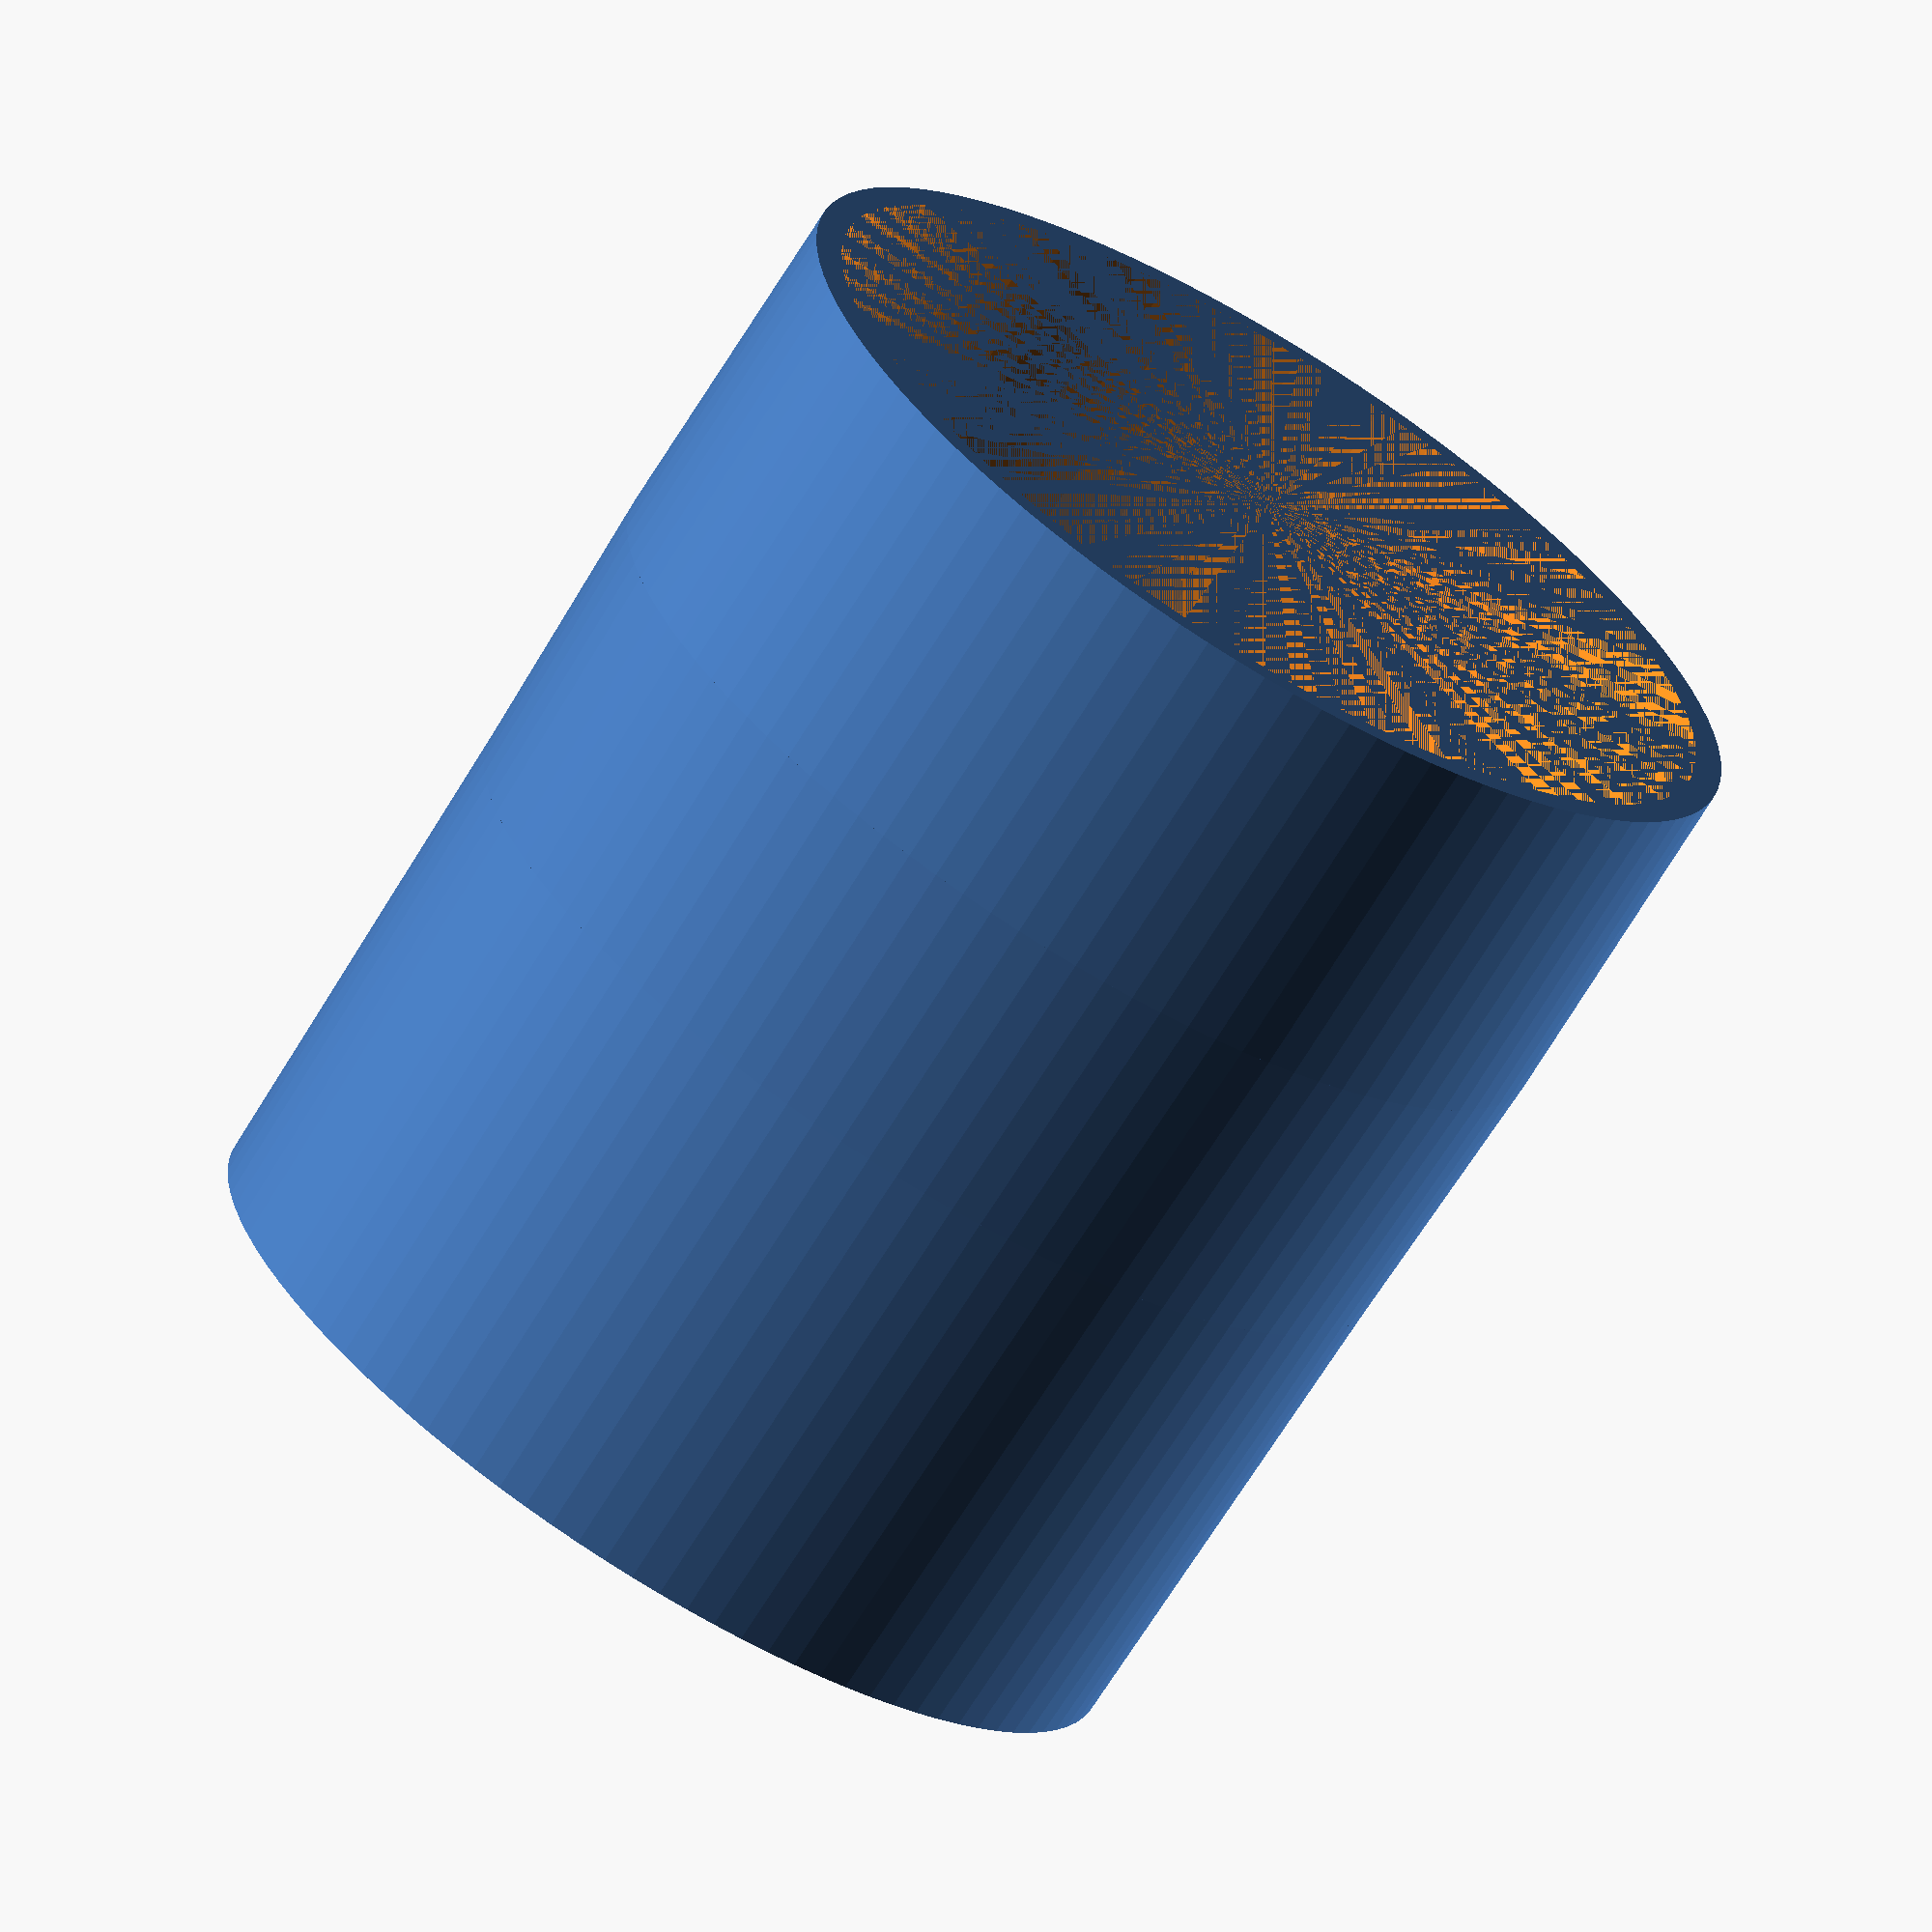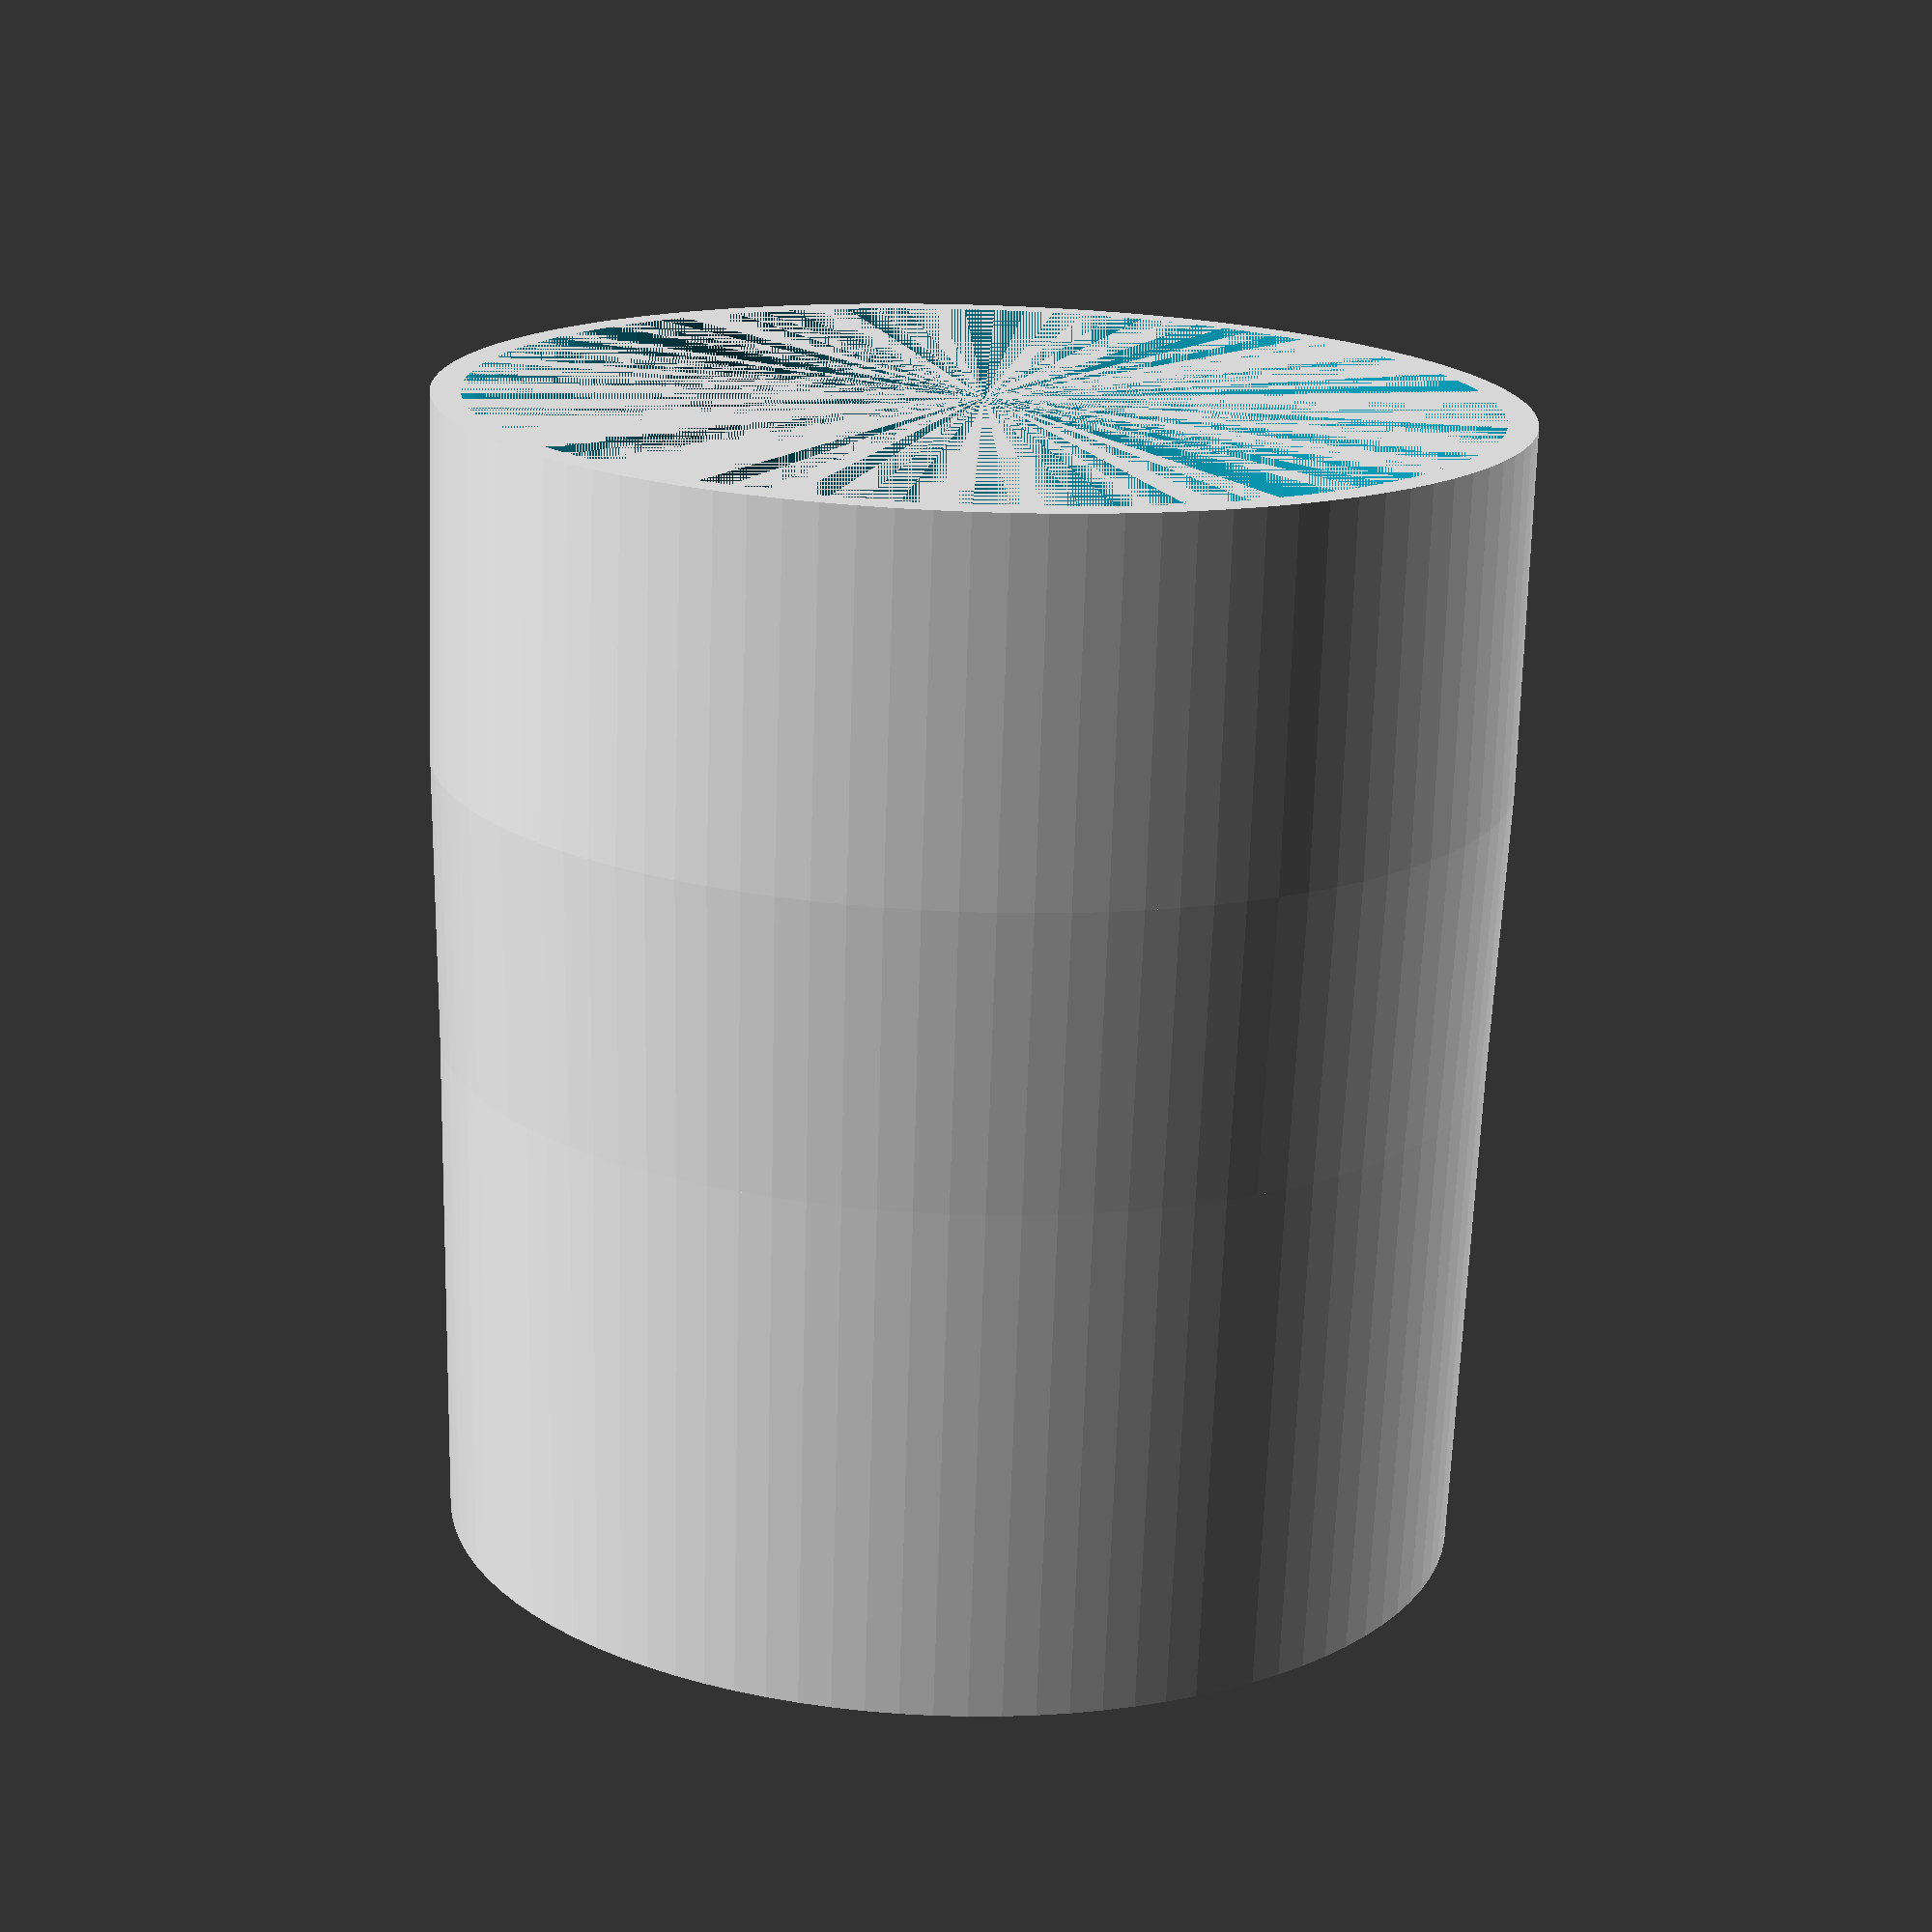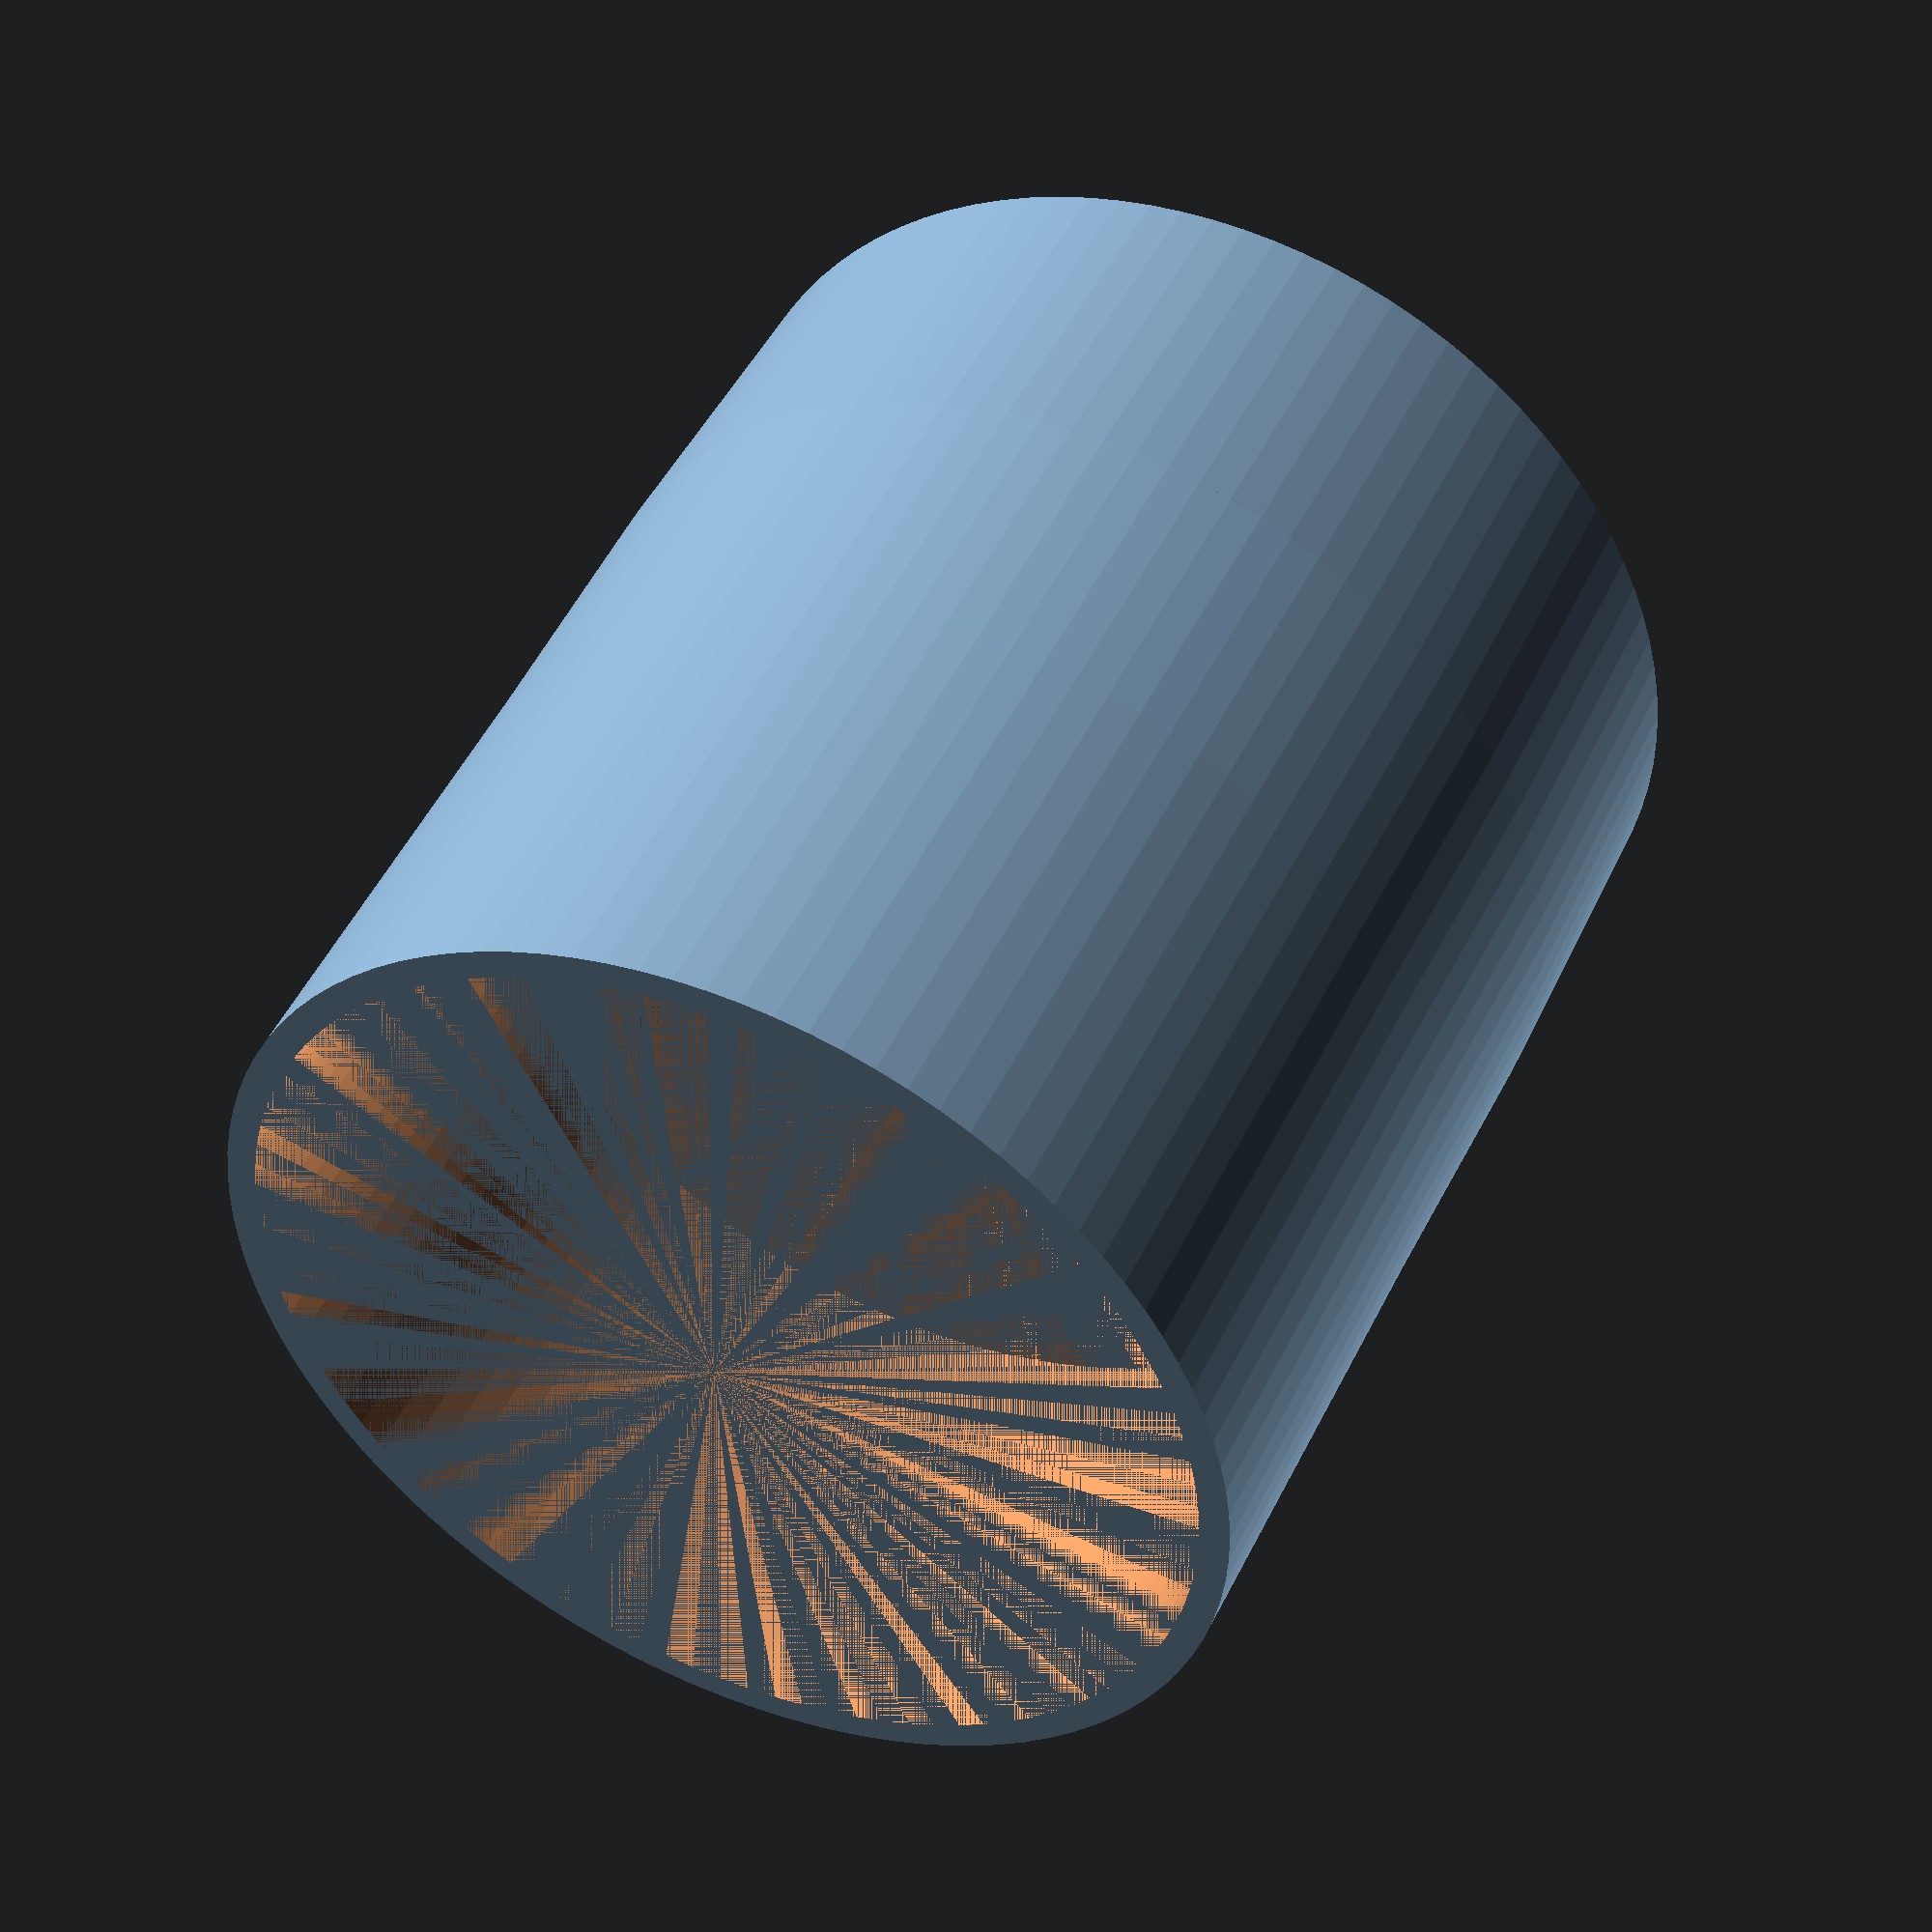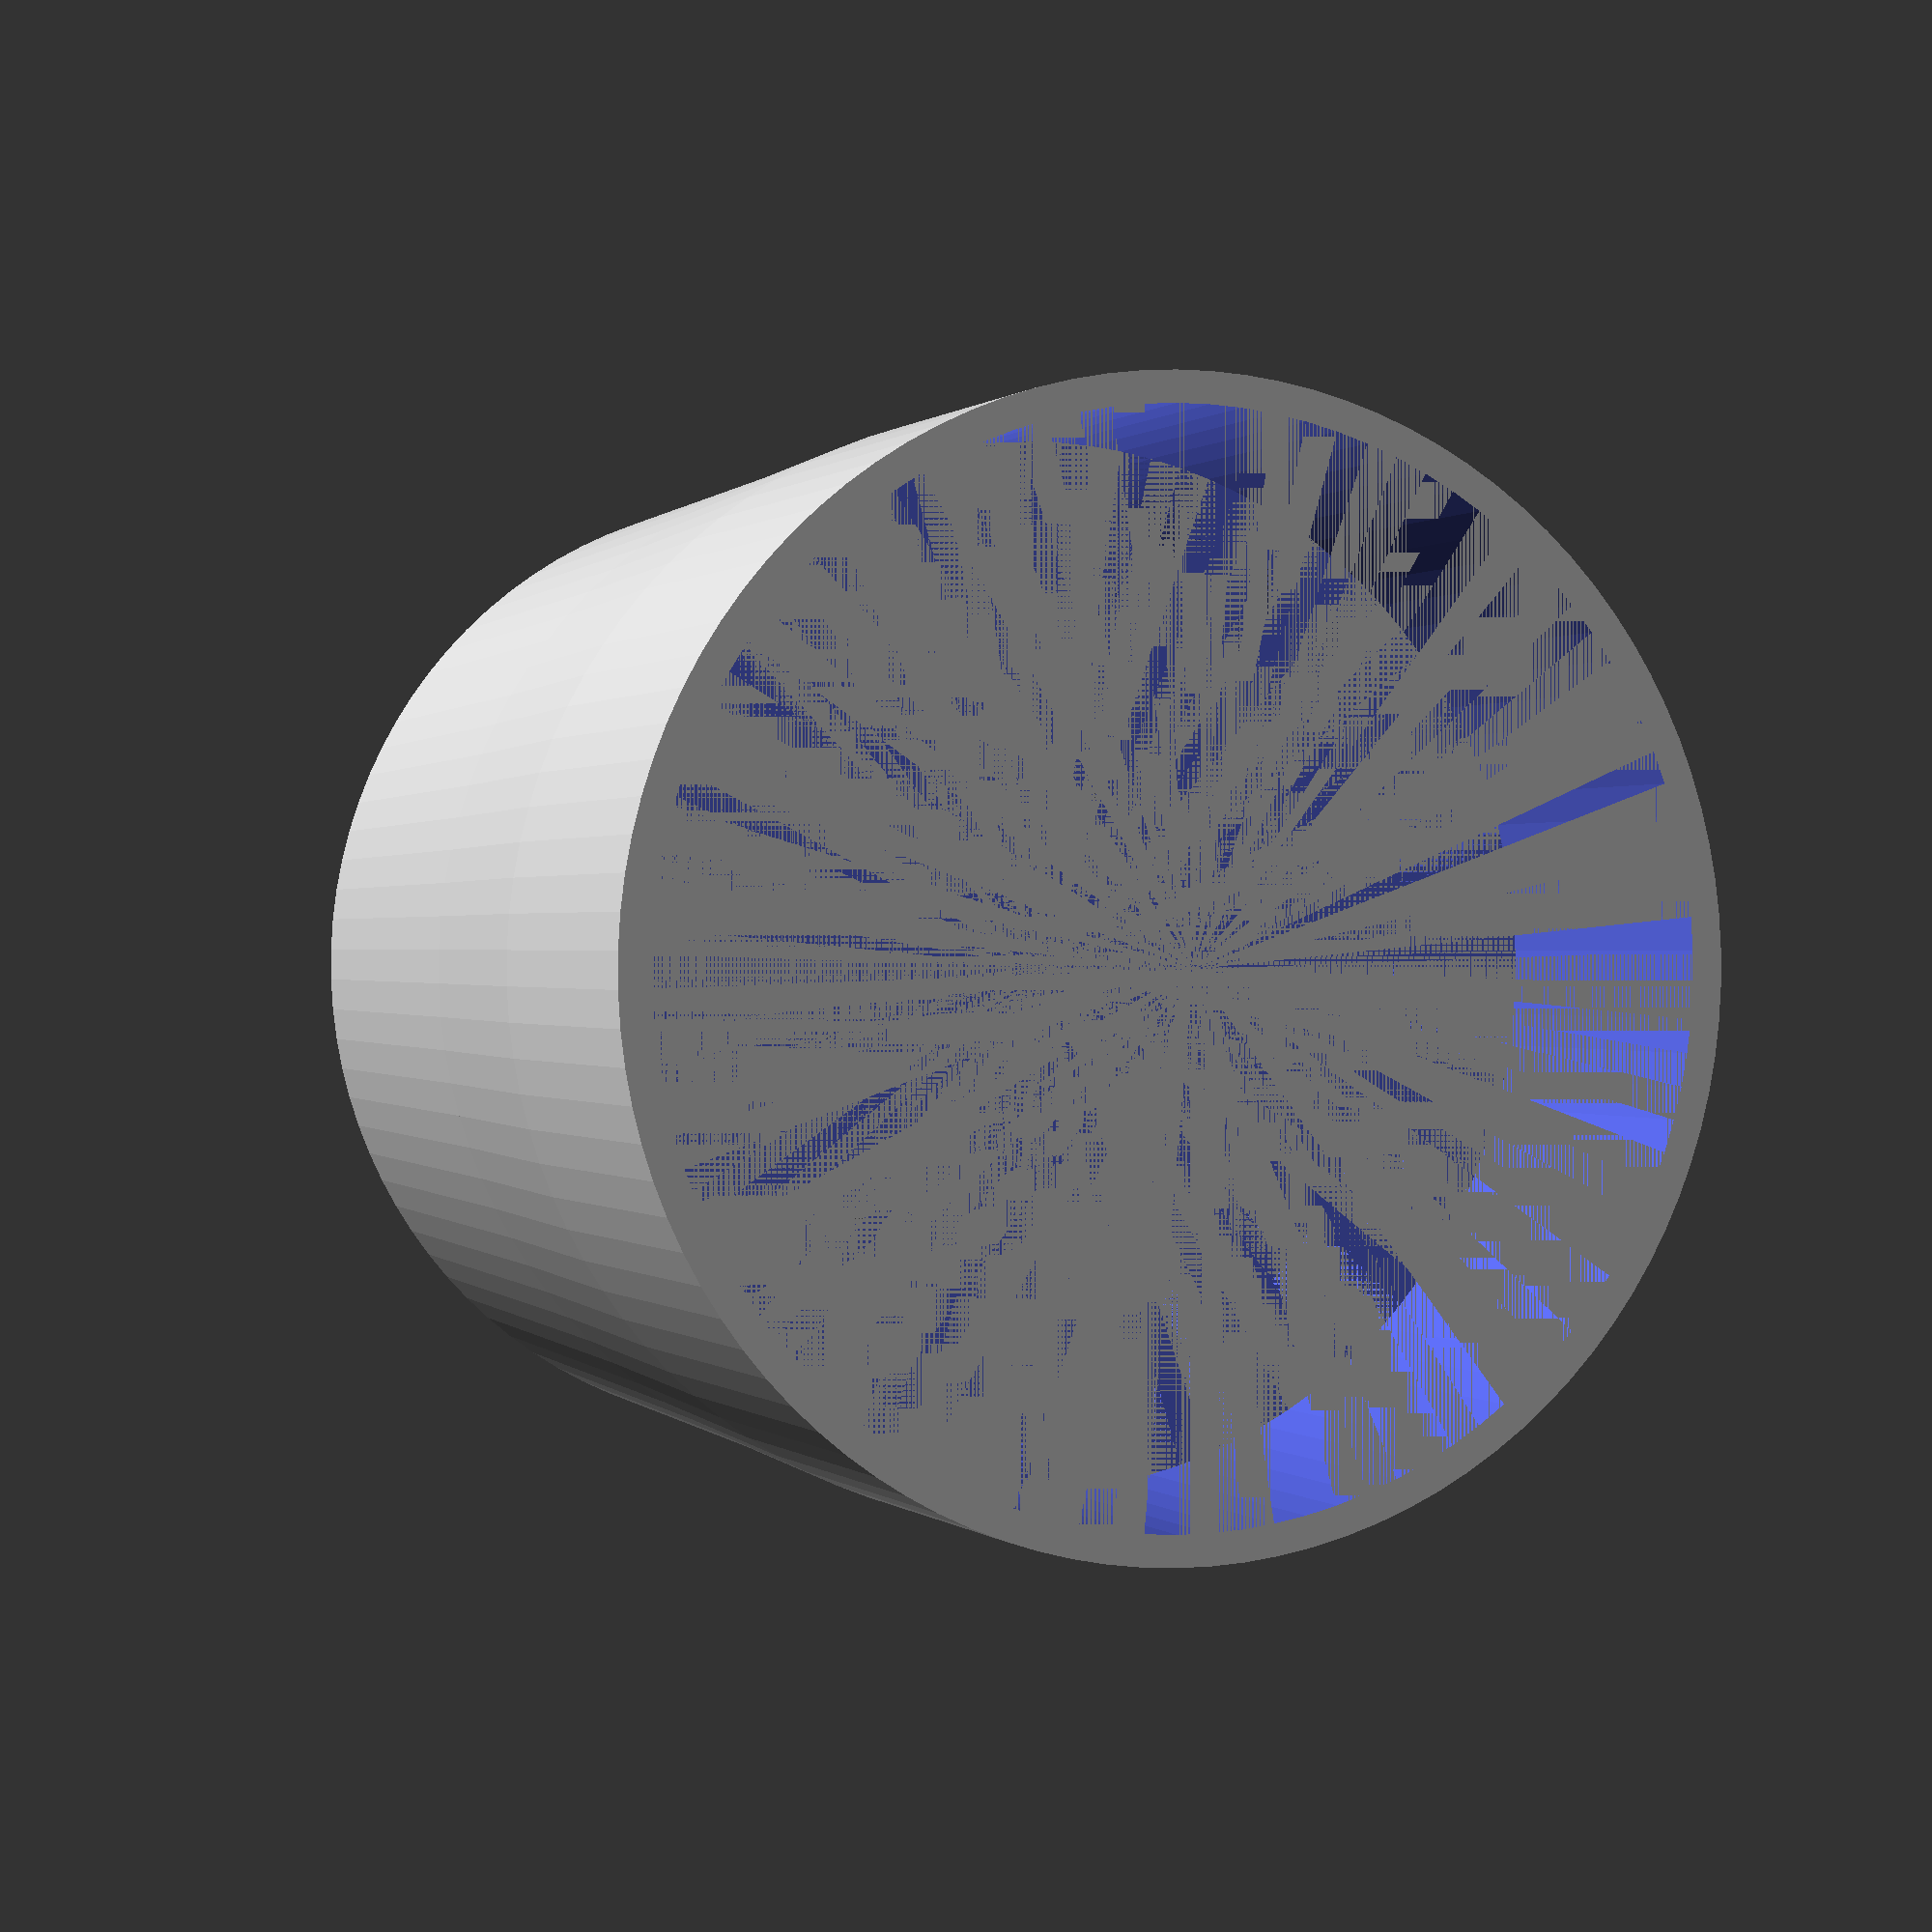
<openscad>
$fn=100;
wall_thickness = 2.8;
section_length = 34;
end_taper = 2.0;
middle_shrink = 0.8;
end_scale = 1.4;

start_int_dia = 95.2;
start_ext_dia = start_int_dia + 2 * wall_thickness;

end_ext_dia = 99.0;
end_int_dia = end_ext_dia - 2 * wall_thickness;


module start_tube() {
    difference() {
        cylinder(section_length, d = start_ext_dia);
        cylinder(section_length, d = start_int_dia);
    }
}

module middle_tube() {
    difference() {
        cylinder(section_length * middle_shrink, d1 = start_ext_dia, d2 = end_ext_dia);
        cylinder(section_length * middle_shrink, d1 = start_int_dia, d2 = end_int_dia);
    }
}

module end_tube() {
    difference() {
        cylinder(section_length*end_scale, d1 = end_ext_dia, d2 = end_ext_dia-end_taper);
        cylinder(section_length*end_scale, d1 = end_int_dia, d2 = end_int_dia-end_taper);
    }
}

module adaptor() {
    start_tube();
    translate([0, 0, section_length]) middle_tube();
    translate([0, 0, section_length*(1+middle_shrink)]) end_tube();    
}


adaptor();
    
    


</openscad>
<views>
elev=250.8 azim=121.9 roll=31.8 proj=o view=solid
elev=72.7 azim=315.4 roll=178.2 proj=p view=wireframe
elev=134.4 azim=105.9 roll=156.1 proj=p view=wireframe
elev=179.7 azim=120.6 roll=20.6 proj=p view=wireframe
</views>
